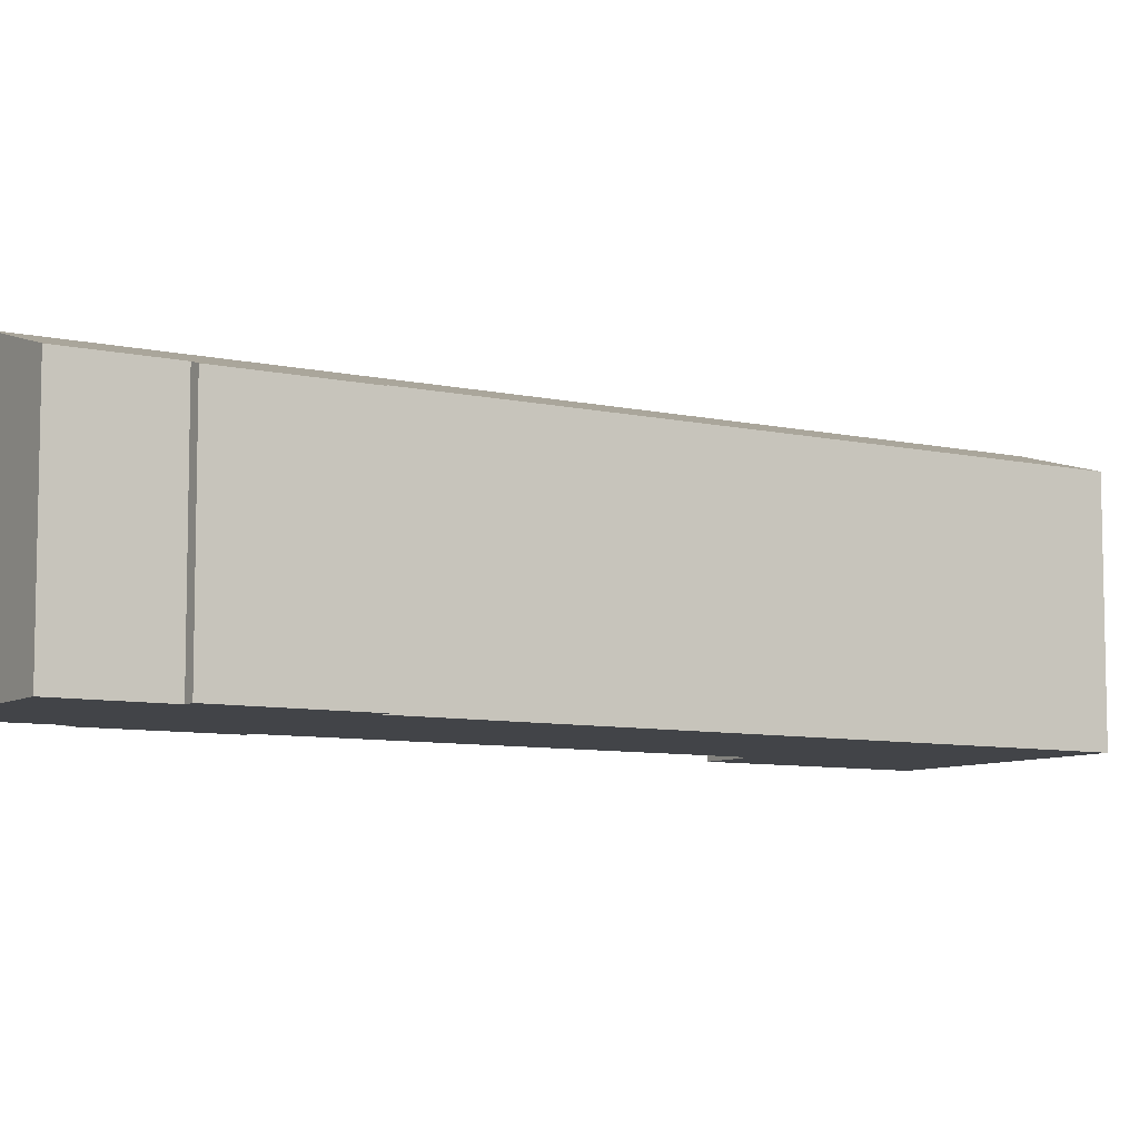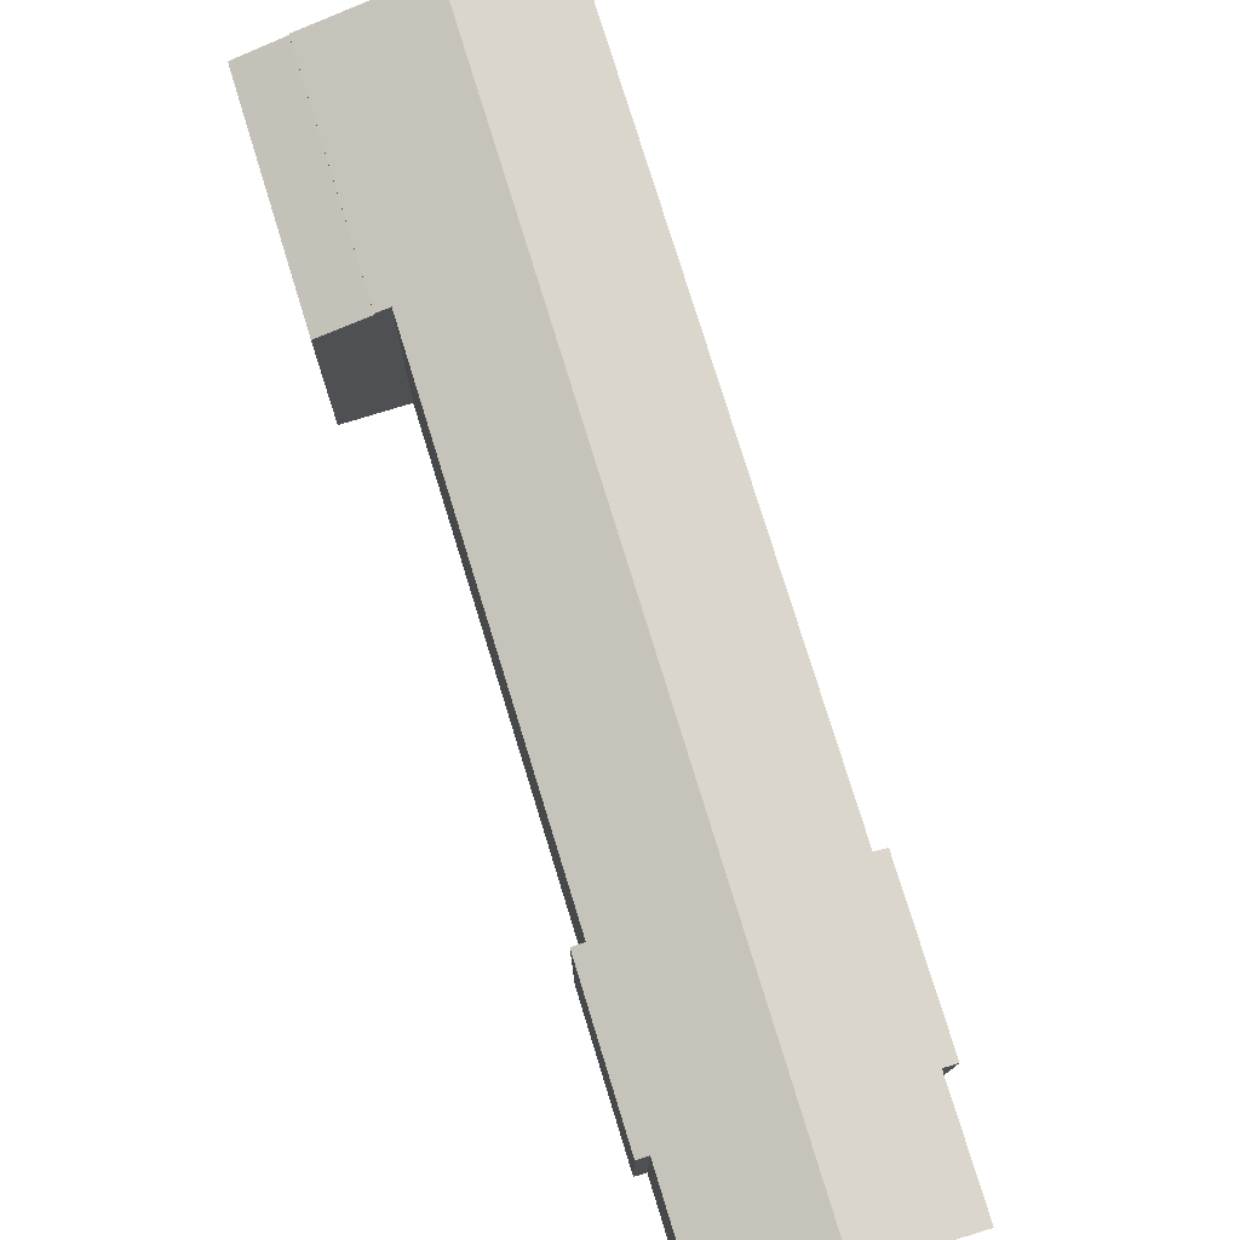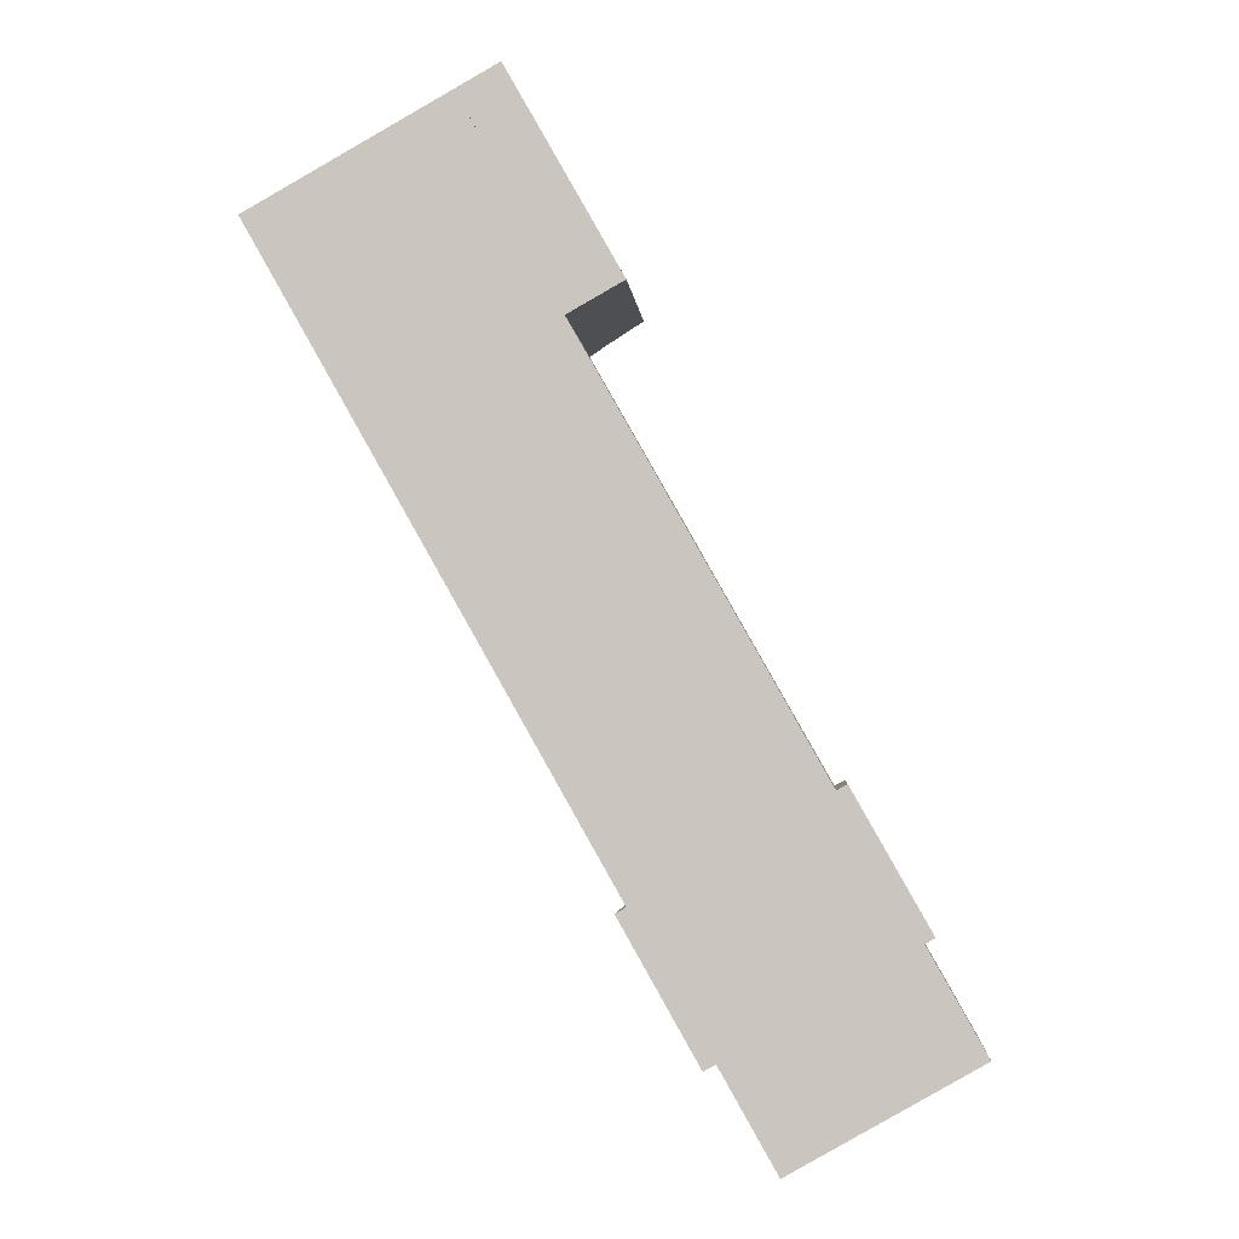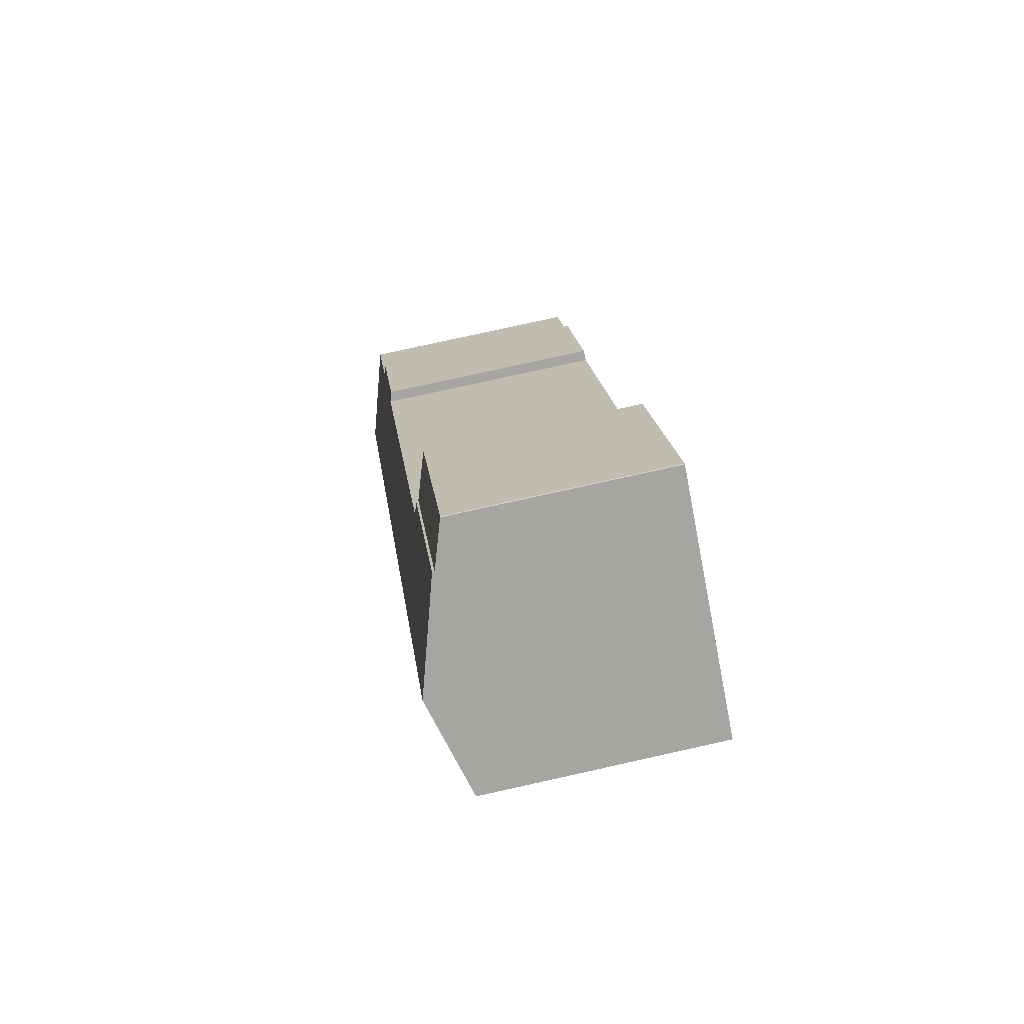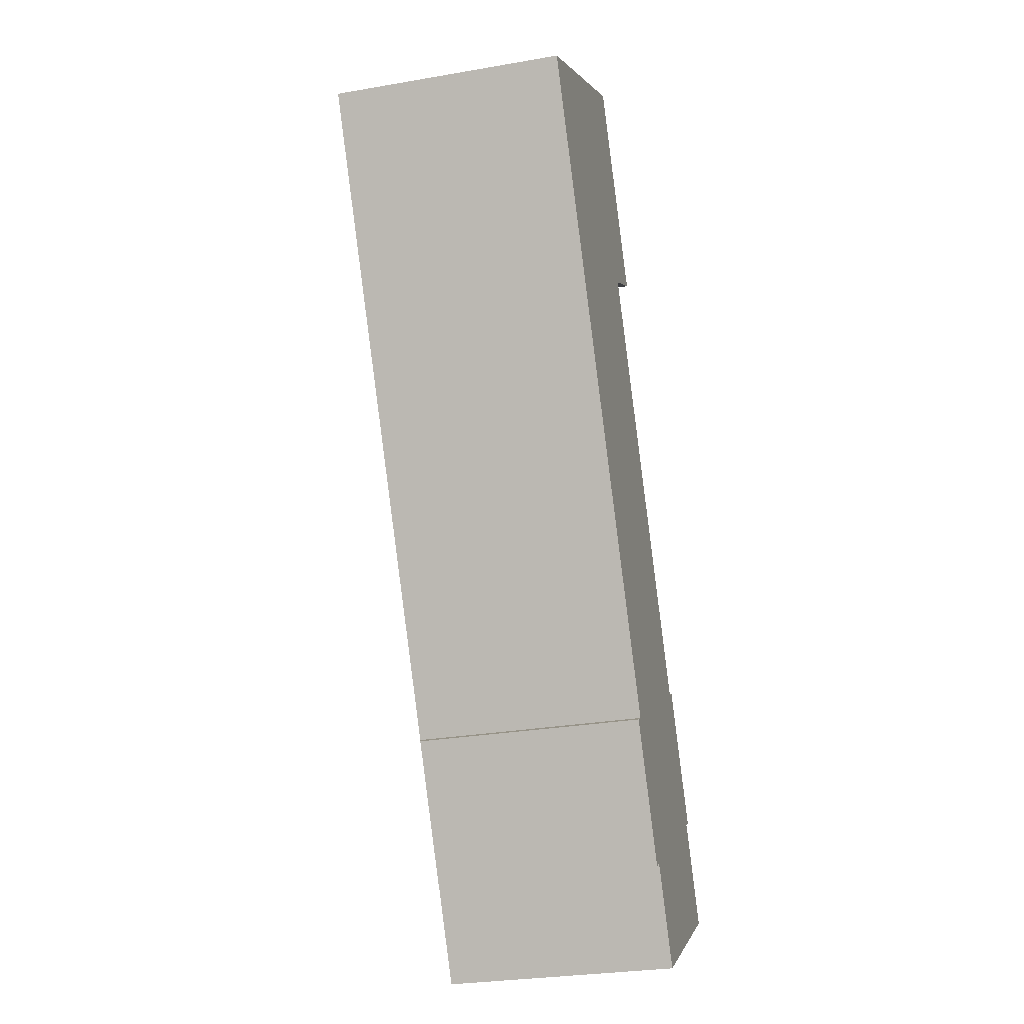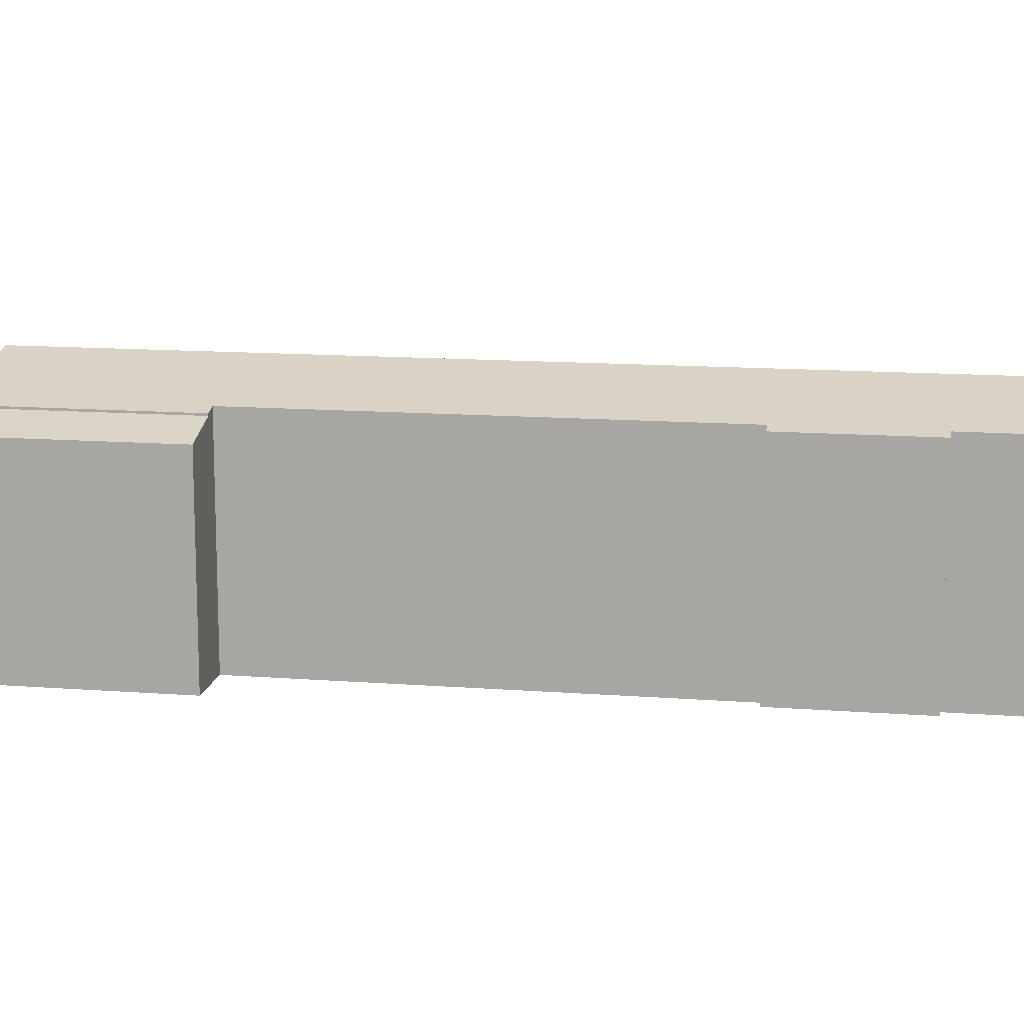
<metadata>
{"format":"obj","ext":"obj","renderer":"f3d","projection":"perspective","resolution":1024,"background":"white","views":[{"elev":-7.8,"azim":-151.9,"up":"+Y"},{"elev":77.4,"azim":133.4,"up":"+Y"},{"elev":-2.8,"azim":4.5,"up":"+Z"},{"elev":77.7,"azim":-102.5,"up":"+Z"},{"elev":-28.2,"azim":-75.2,"up":"+Z"},{"elev":13.4,"azim":70.3,"up":"+Y"}]}
</metadata>
<code>
v  9.619 11.79 5.445
v  17.28 11.05 -3.144
v  15.16 11.79 -4.344
v  11.75 11.05 6.629
v  11.71 11.06 6.629
v  11.71 -4.059e-16 6.629
v  11.75 -4.059e-16 6.629
v  17.28 1.925e-16 -3.144
v  15.16 2.66e-16 -4.344
v  9.619 -3.334e-16 5.445
v  10.1 13.55 -7.325
v  31.87 12.42 -37.56
v  28.34 13.55 -39.56
v  32.89 12.09 -36.98
v  31.1 12.09 -33.82
v  30.09 12.09 -32.03
v  30.57 11.94 -31.76
v  26.34 12.1 -25.46
v  14.62 12.1 -4.765
v  4.506 13.55 2.551
v  14.57 12.1 -4.678
v  15.16 11.91 -4.344
v  9.619 11.91 5.445
v  26.84 11.94 -25.18
v  16.75 11.94 -30.81
v  21.14 12.12 -37.23
v  20.57 11.94 -37.56
v  24.29 12.25 -41.85
v  23.89 12.12 -42.08
v  17.27 12.11 -30.52
v  5.59 12.11 -9.875
v  0 12.11 7.412e-16
v  30.09 1.961e-15 -32.03
v  32.89 2.264e-15 -36.98
v  31.1 2.071e-15 -33.82
v  14.57 2.864e-16 -4.678
v  26.34 1.559e-15 -25.46
v  14.62 2.918e-16 -4.765
v  26.84 1.542e-15 -25.18
v  30.57 1.945e-15 -31.76
v  24.29 2.563e-15 -41.85
v  23.89 2.576e-15 -42.08
v  31.87 2.3e-15 -37.56
v  28.34 2.422e-15 -39.56
v  21.14 2.28e-15 -37.23
v  20.57 2.3e-15 -37.56
v  16.75 1.887e-15 -30.81
v  17.27 1.869e-15 -30.52
v  5.59 6.047e-16 -9.875
v  0 0 0
v  4.506 -1.562e-16 2.551
g defaultobject
f 1 2 3
f 2 1 4
f 4 1 5
f 6 4 5
f 4 6 7
f 7 2 4
f 2 7 8
f 2 9 3
f 9 2 8
f 9 1 3
f 1 9 10
f 10 5 1
f 5 10 6
f 7 9 8
f 9 7 6
f 9 6 10
f 11 12 13
f 12 11 14
f 14 11 15
f 15 11 16
f 16 11 17
f 17 11 18
f 18 11 19
f 19 11 20
f 19 20 21
f 21 20 22
f 22 20 23
f 24 17 18
f 25 26 27
f 26 28 29
f 28 26 13
f 13 26 11
f 11 26 30
f 30 26 25
f 11 30 31
f 11 31 32
f 11 32 20
f 33 15 16
f 15 33 14
f 14 33 34
f 34 33 35
f 10 22 23
f 22 10 9
f 36 19 21
f 19 36 18
f 18 36 37
f 37 36 38
f 39 17 24
f 17 39 40
f 34 12 14
f 12 34 13
f 13 34 28
f 28 34 29
f 29 34 41
f 29 41 42
f 41 34 43
f 41 43 44
f 45 27 26
f 27 45 46
f 22 36 21
f 36 22 9
f 17 33 16
f 33 17 40
f 42 26 29
f 26 42 45
f 46 25 27
f 25 46 47
f 48 31 30
f 31 48 49
f 31 49 32
f 32 49 50
f 25 48 30
f 48 25 47
f 50 20 32
f 20 50 23
f 23 50 10
f 10 50 51
f 37 24 18
f 24 37 39
f 42 33 45
f 33 42 35
f 35 42 41
f 35 41 34
f 34 41 44
f 34 44 43
f 46 48 47
f 48 46 37
f 37 46 39
f 39 46 33
f 39 33 40
f 33 46 45
f 48 36 49
f 36 48 38
f 38 48 37
f 49 51 50
f 51 49 10
f 10 49 36
f 10 36 9

</code>
